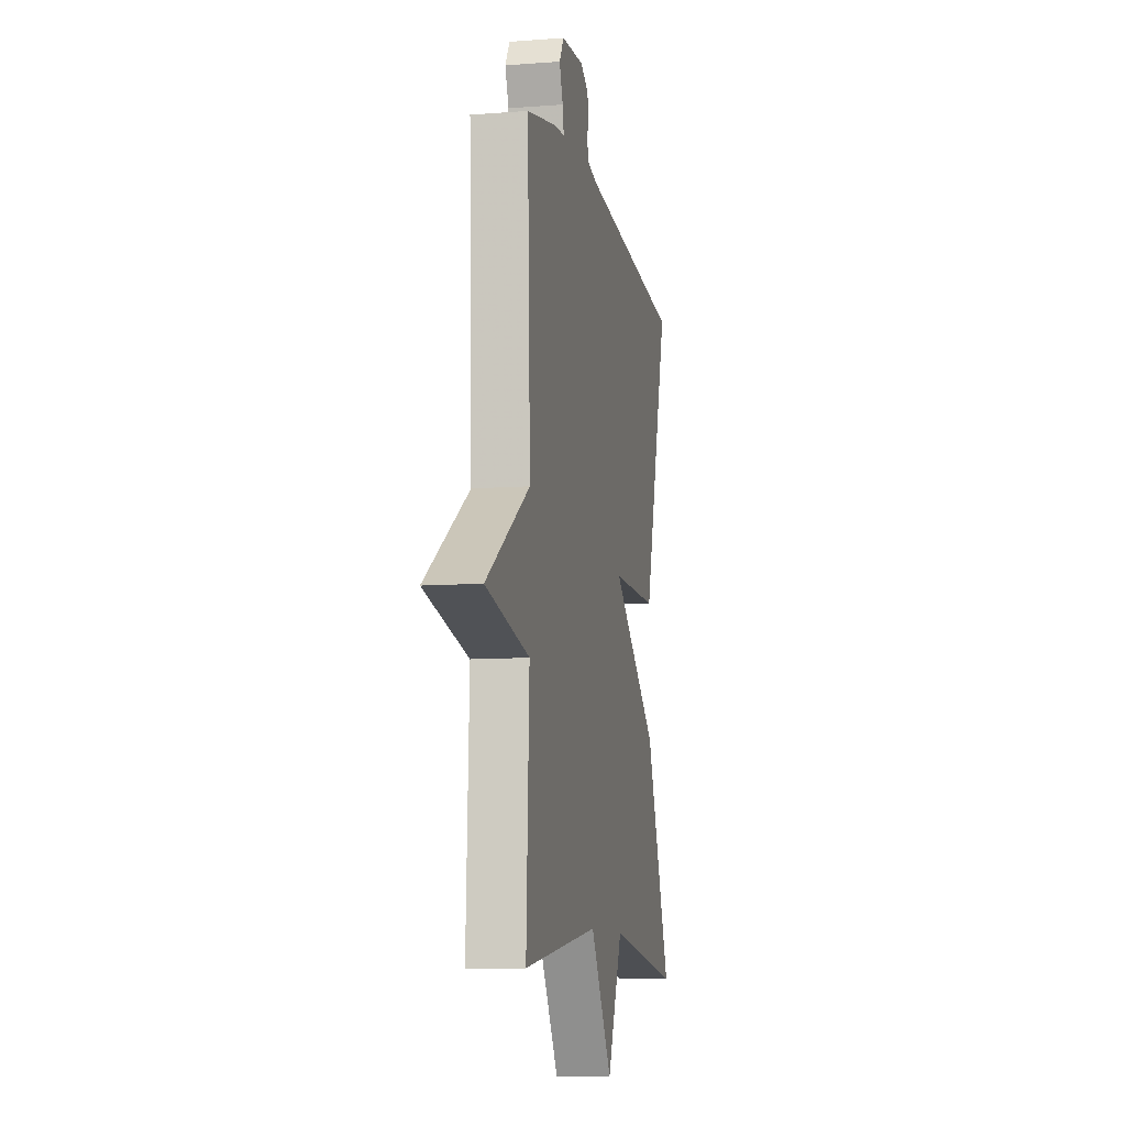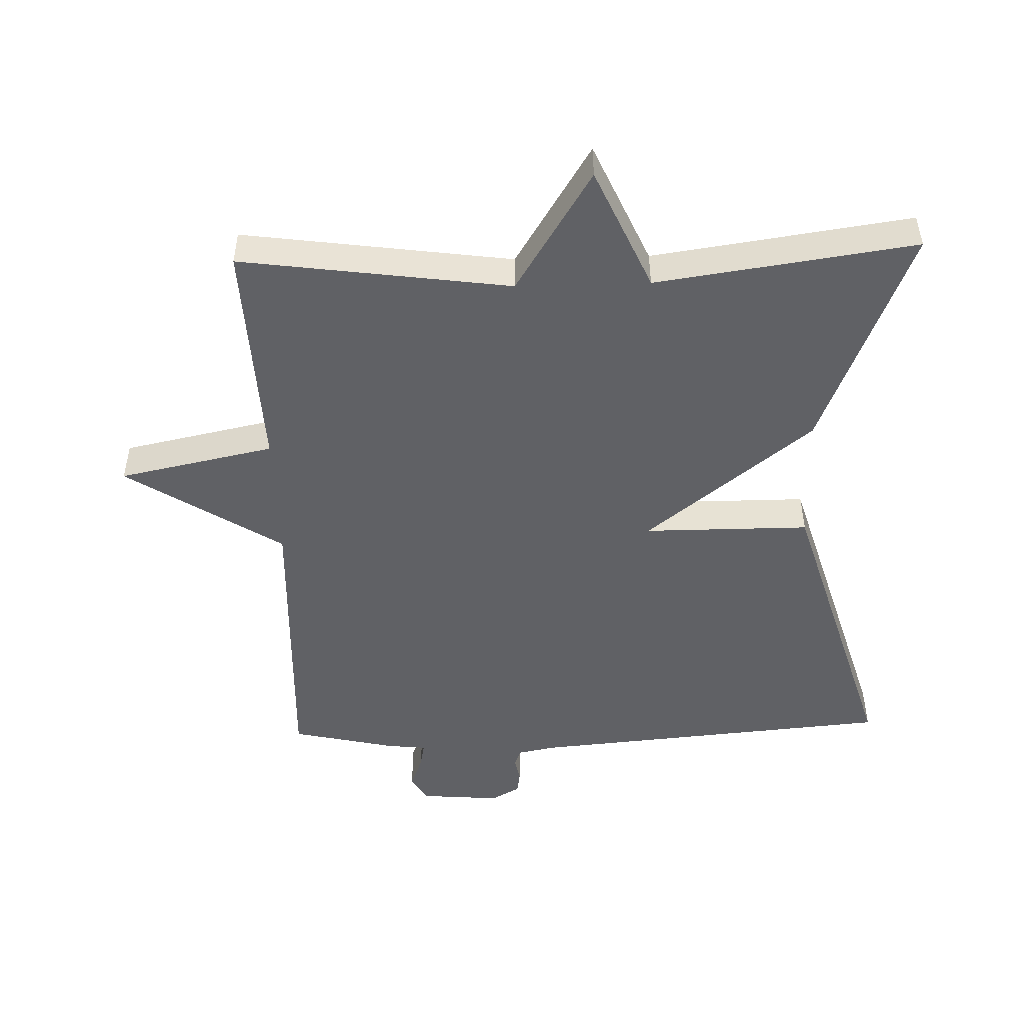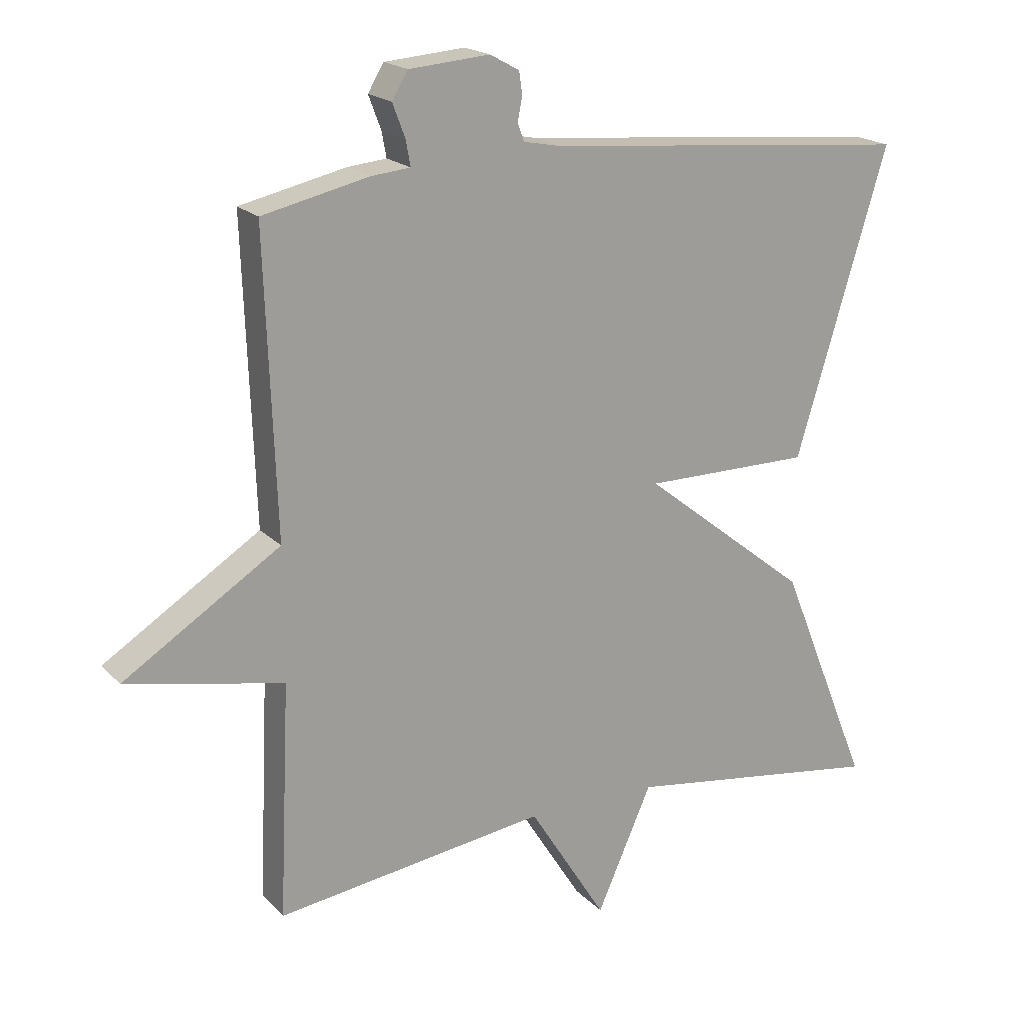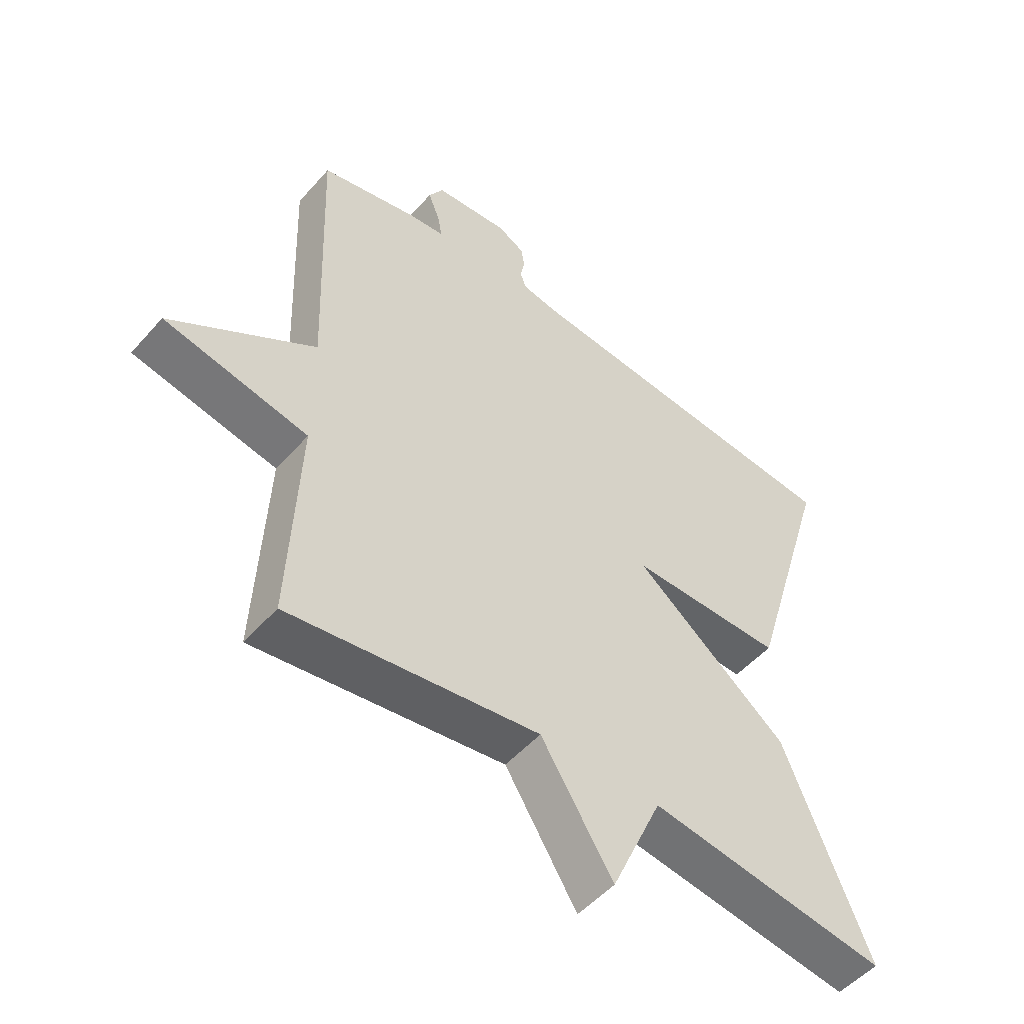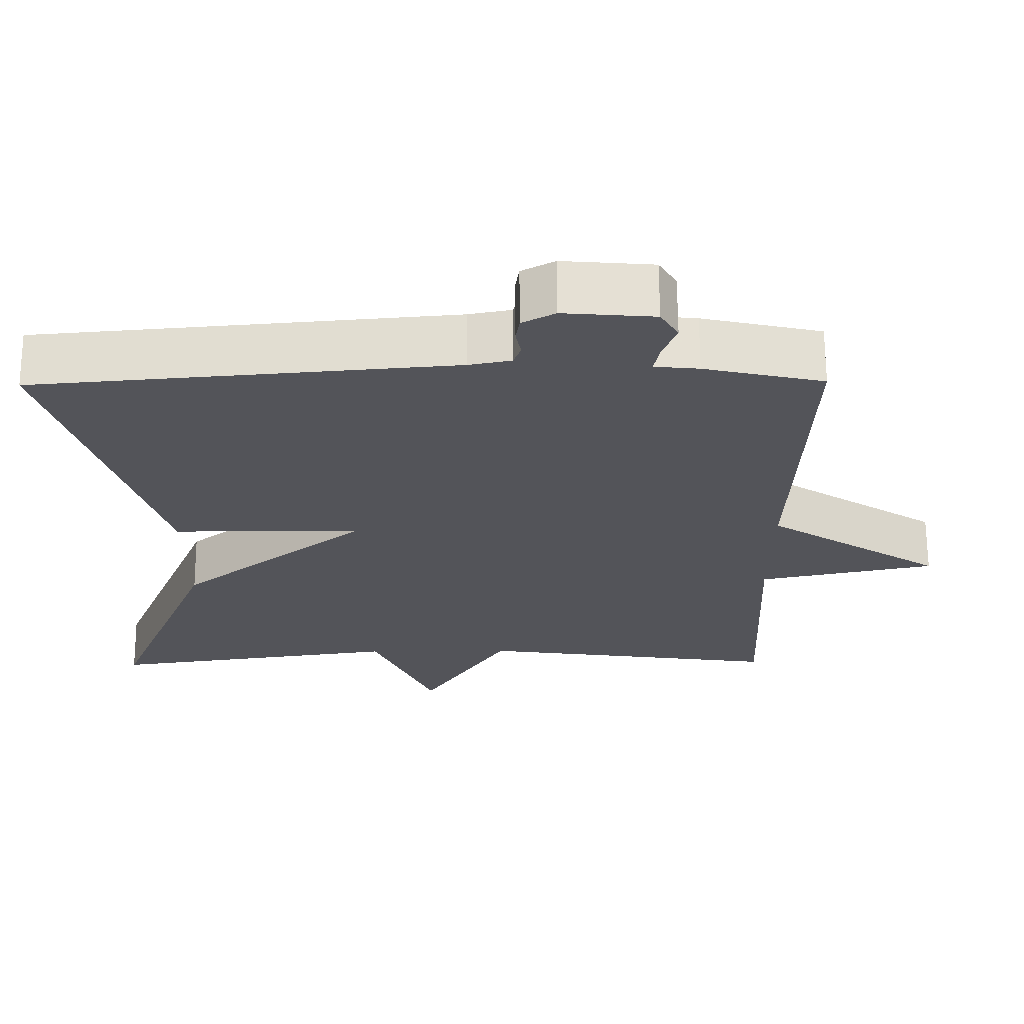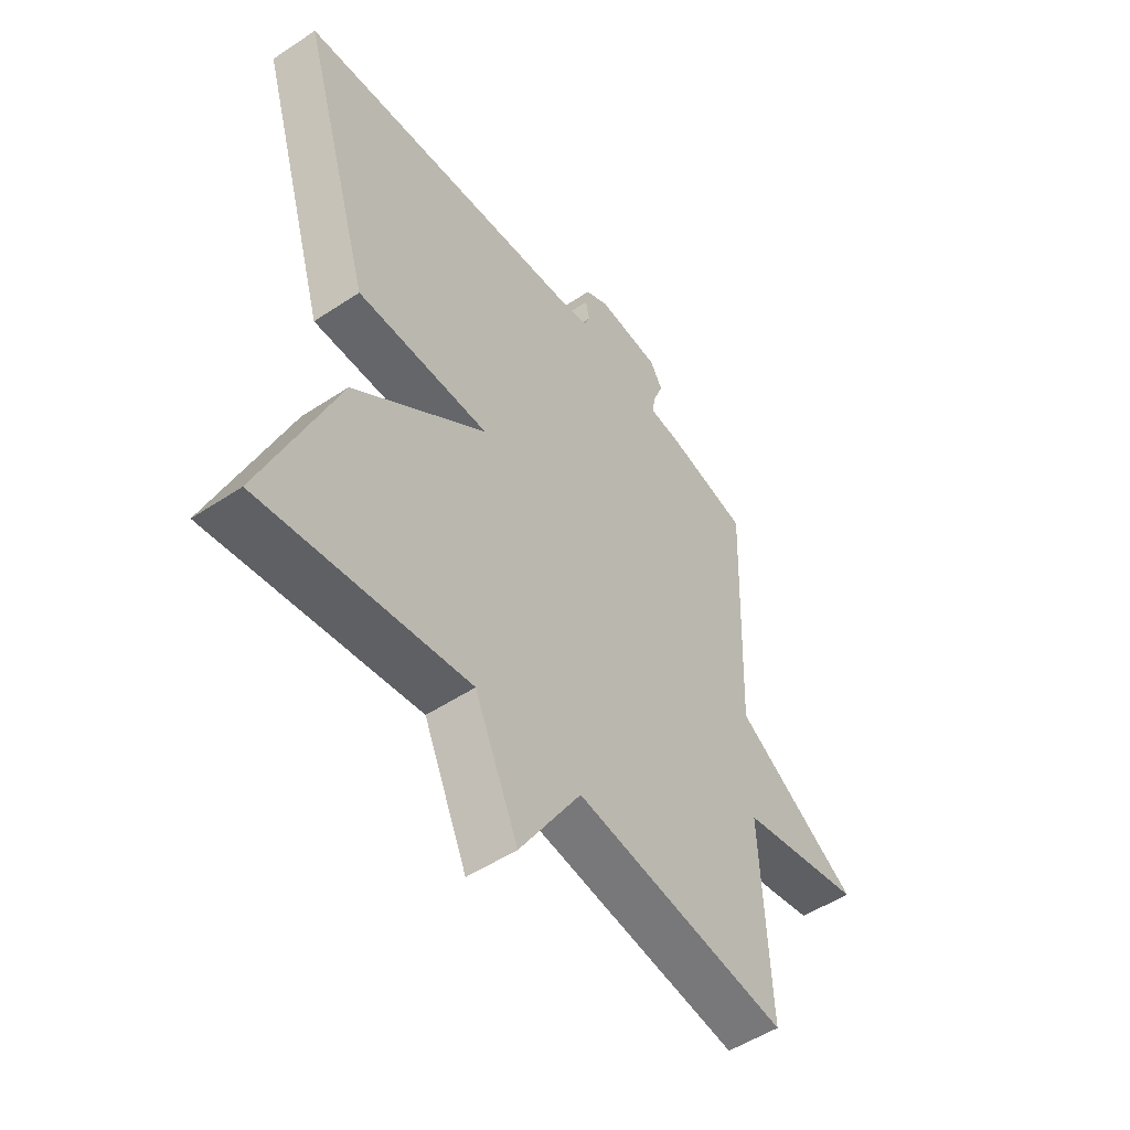
<metadata>
{"format":"obj","ext":"obj","renderer":"f3d","projection":"perspective","resolution":1024,"background":"white","views":[{"elev":-9.5,"azim":101.2,"up":"+Z"},{"elev":-49.1,"azim":-178.3,"up":"+Y"},{"elev":19.2,"azim":150.5,"up":"+Z"},{"elev":-51.1,"azim":140.2,"up":"+Z"},{"elev":66.2,"azim":-0.3,"up":"+Z"},{"elev":-51.7,"azim":-54.3,"up":"+Z"}]}
</metadata>
<code>
v -0.5 0.07 -0.5
v -0.362 0.07 -0.159
v -0.11 0.07 0.041
v -0.362 0.07 0.041
v -0.5 0.07 0.5
v 0.055 0.07 0.549
v 0.111 0.07 0.56
v 0.121 0.07 0.587
v 0.114 0.07 0.622
v 0.119 0.07 0.656
v 0.163 0.07 0.68
v 0.284 0.07 0.67
v 0.308 0.07 0.63
v 0.289 0.07 0.58
v 0.282 0.07 0.542
v 0.341 0.07 0.536
v 0.5 0.07 0.5
v 0.484 0.07 0.052
v 0.72 0.07 -0.099
v 0.484 0.07 -0.148
v 0.5 0.07 -0.5
v 0.092 0.07 -0.444
v -0.025 0.07 -0.631
v -0.108 0.07 -0.444
v -0.5 0 -0.5
v -0.362 0 -0.159
v -0.11 0 0.041
v -0.362 0 0.041
v -0.5 0 0.5
v 0.055 0 0.549
v 0.111 0 0.56
v 0.121 0 0.587
v 0.114 0 0.622
v 0.119 0 0.656
v 0.163 0 0.68
v 0.284 0 0.67
v 0.308 0 0.63
v 0.289 0 0.58
v 0.282 0 0.542
v 0.341 0 0.536
v 0.5 0 0.5
v 0.484 0 0.052
v 0.72 0 -0.099
v 0.484 0 -0.148
v 0.5 0 -0.5
v 0.092 0 -0.444
v -0.025 0 -0.631
v -0.108 0 -0.444
f 22 23 24
f 20 21 22
f 20 22 24
f 18 19 20
f 1 2 3
f 24 1 3
f 20 24 3
f 18 20 3
f 4 5 6
f 3 4 6
f 18 3 6
f 17 18 6
f 16 17 6
f 15 16 6
f 12 13 14
f 11 12 14
f 10 11 14
f 9 10 14
f 8 9 14
f 7 8 14 15
f 6 7 15
f 48 47 46
f 46 45 44
f 48 46 44
f 44 43 42
f 27 26 25
f 27 25 48
f 27 48 44
f 27 44 42
f 30 29 28
f 30 28 27
f 30 27 42
f 30 42 41
f 30 41 40
f 30 40 39
f 38 37 36
f 38 36 35
f 38 35 34
f 38 34 33
f 38 33 32
f 39 38 32 31
f 39 31 30
f 1 25 26 2
f 2 26 27 3
f 3 27 28 4
f 4 28 29 5
f 5 29 30 6
f 6 30 31 7
f 7 31 32 8
f 8 32 33 9
f 9 33 34 10
f 10 34 35 11
f 11 35 36 12
f 12 36 37 13
f 13 37 38 14
f 14 38 39 15
f 15 39 40 16
f 16 40 41 17
f 17 41 42 18
f 18 42 43 19
f 19 43 44 20
f 20 44 45 21
f 21 45 46 22
f 22 46 47 23
f 23 47 48 24
f 24 48 25 1

</code>
